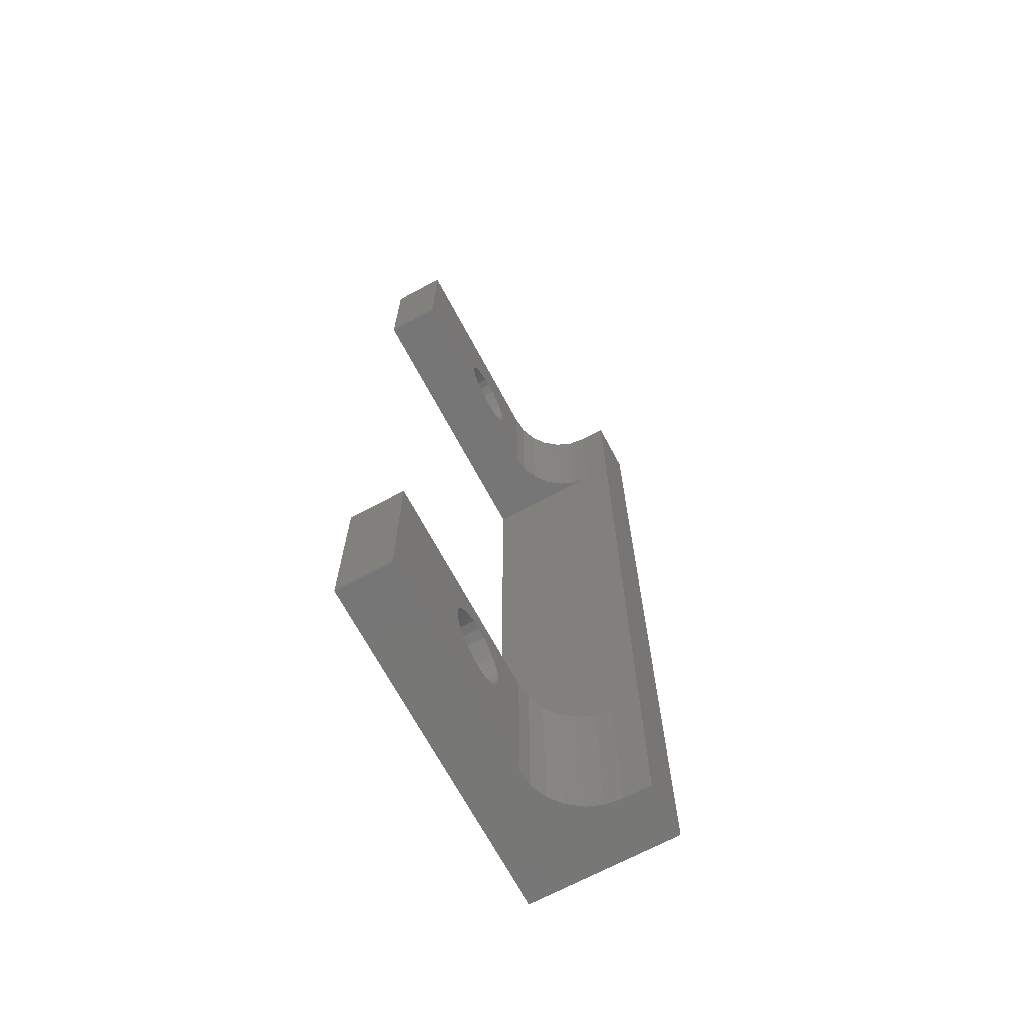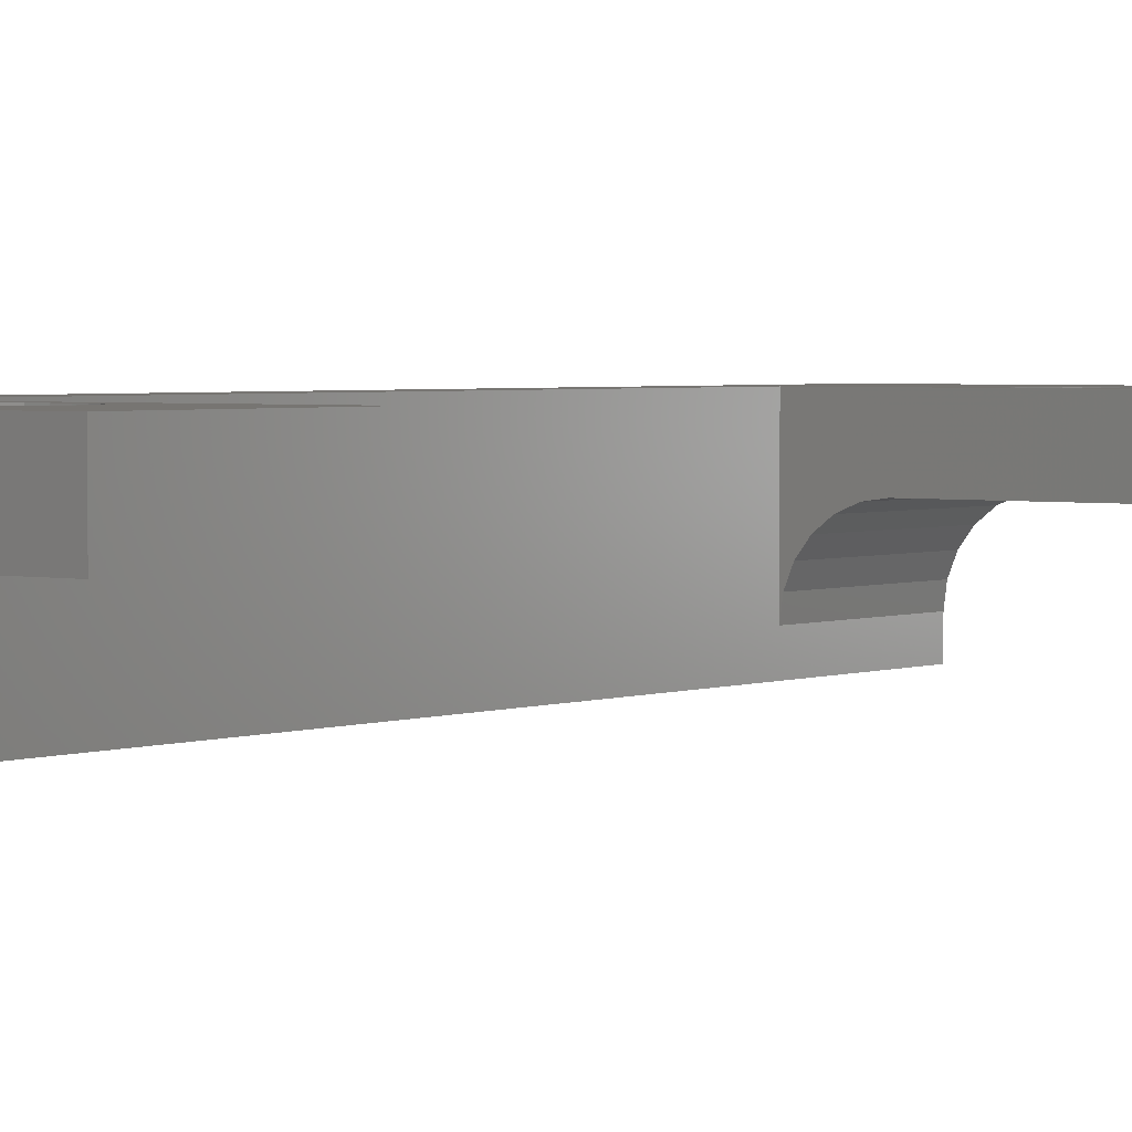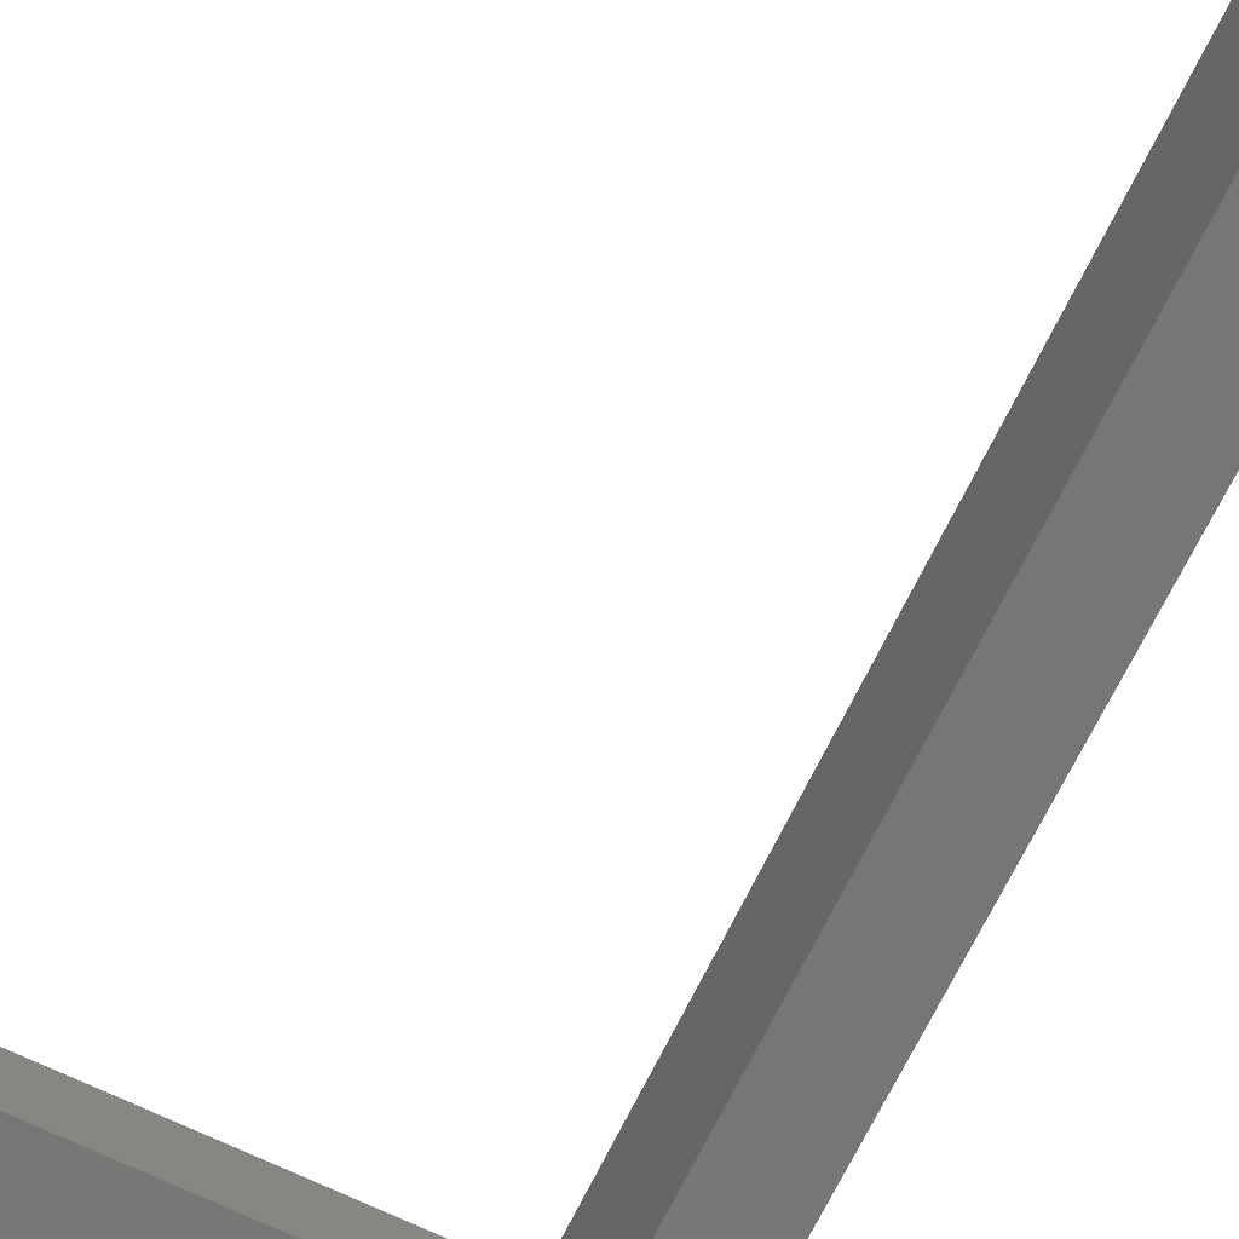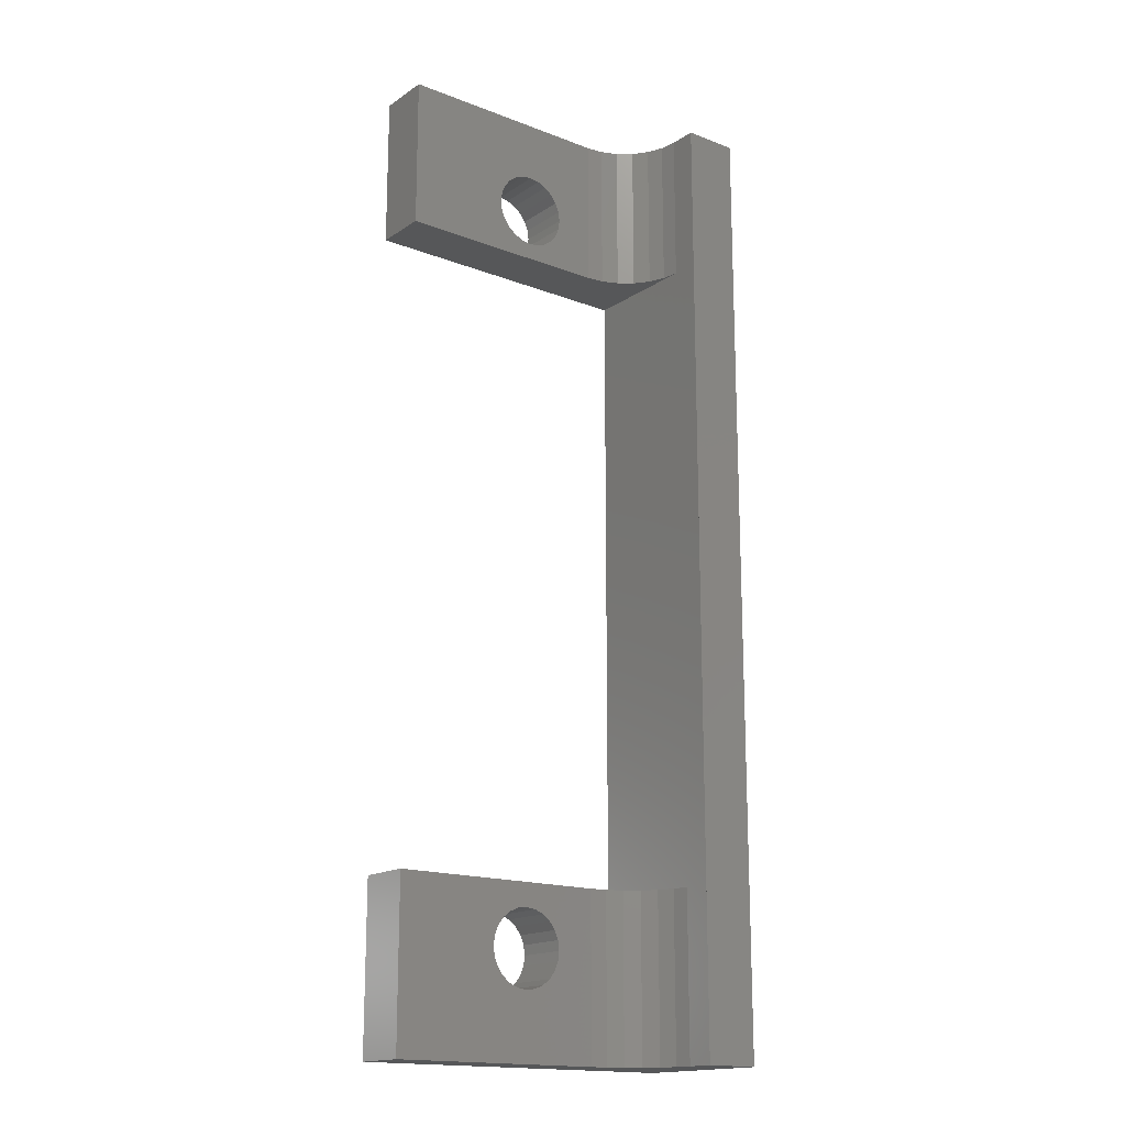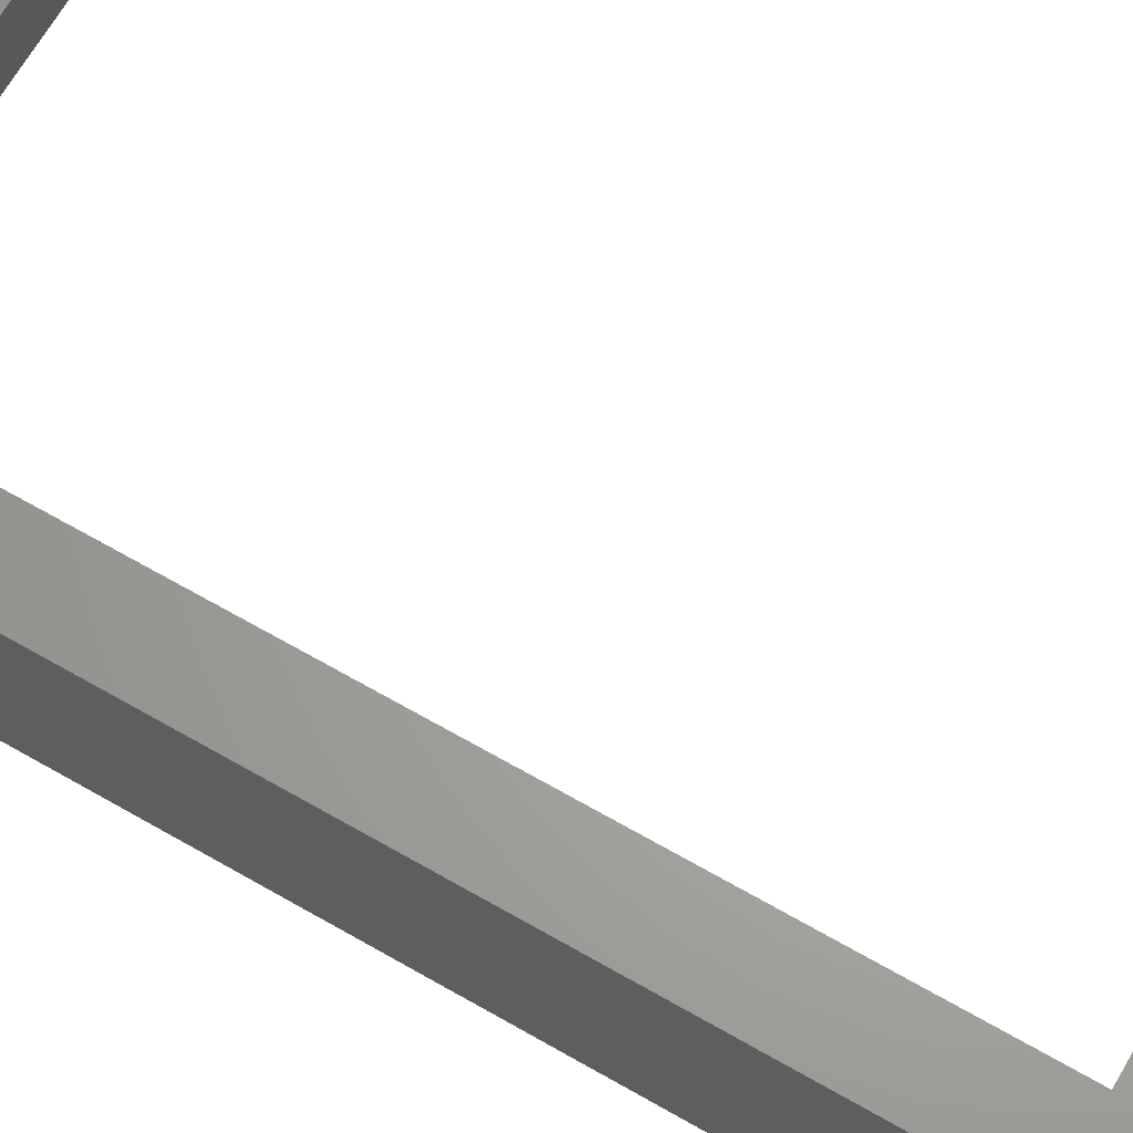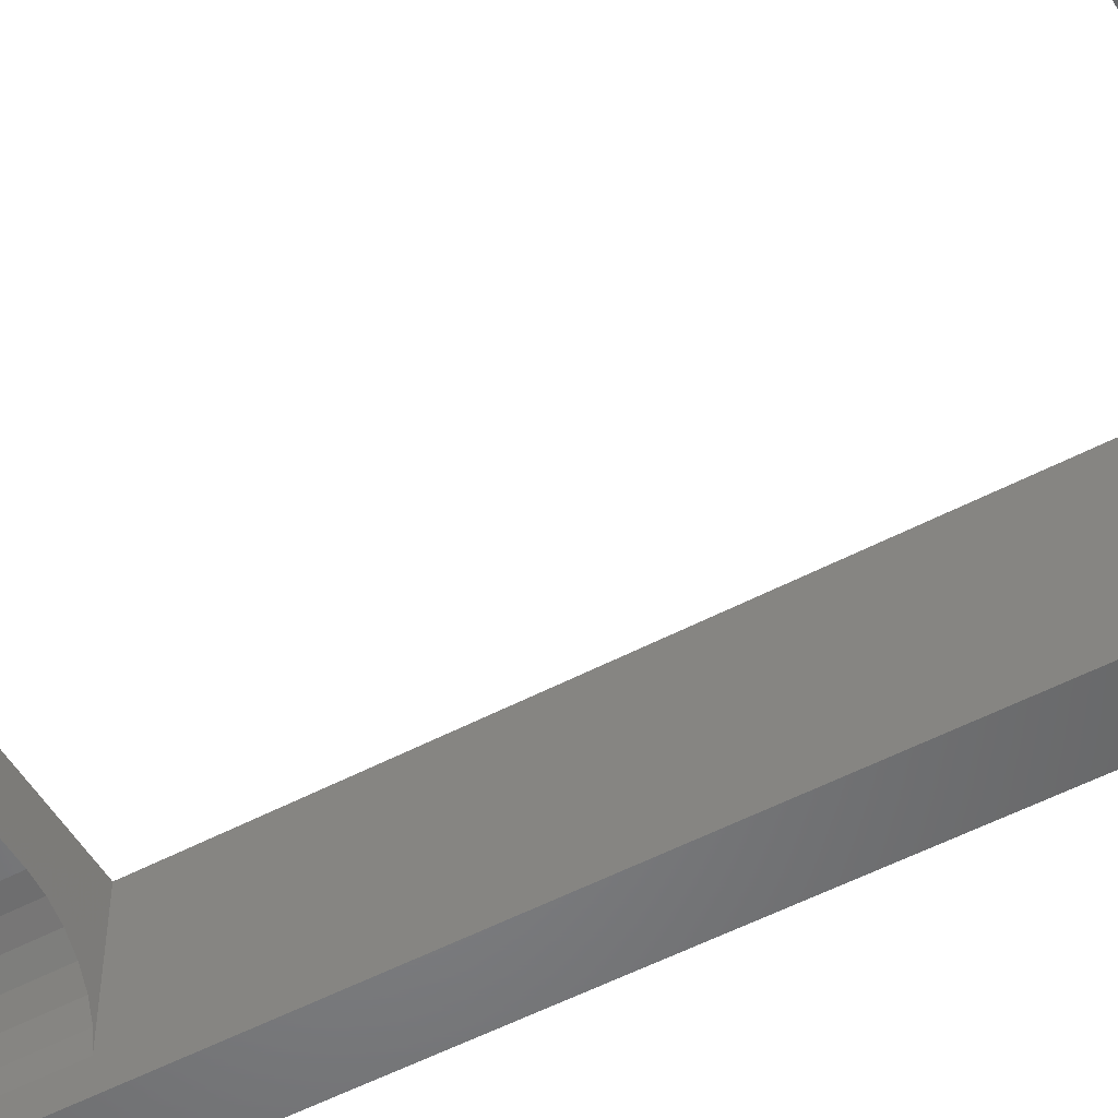
<metadata>
{"format":"stl","ext":"stl","renderer":"f3d","projection":"perspective","resolution":1024,"background":"white","views":[{"elev":-69.1,"azim":118.2,"up":"+Y"},{"elev":2.8,"azim":37.2,"up":"+Z"},{"elev":-69.0,"azim":154.1,"up":"+Z"},{"elev":-16.9,"azim":142.4,"up":"+Y"},{"elev":66.8,"azim":-60.0,"up":"+Z"},{"elev":-52.1,"azim":119.8,"up":"+Z"}]}
</metadata>
<code>
# stl→obj: 149 verts, 302 faces
v 79.82 -59.18 2.5
v 73.32 -60.26 2.5
v 73.32 -59.18 2.5
v 73.77 -60.32 2.5
v 74.19 -60.49 2.5
v 74.55 -60.77 2.5
v 74.83 -61.13 2.5
v 75.01 -61.55 2.5
v 75.06 -62 2.5
v 73.77 -63.69 2.5
v 73.32 -66.82 2.5
v 73.32 -63.75 2.5
v 79.82 -66.82 2.5
v 74.19 -63.51 2.5
v 74.55 -63.24 2.5
v 74.83 -62.87 2.5
v 75.01 -62.45 2.5
v 73.32 -63.75 0
v 73.77 -63.69 0
v 74.19 -63.51 0
v 74.55 -63.24 0
v 74.83 -62.87 0
v 75.01 -62.45 0
v 75.06 -62 0
v 75.01 -61.55 0
v 74.83 -61.13 0
v 74.55 -60.77 0
v 74.19 -60.49 0
v 73.77 -60.32 0
v 73.32 -60.26 0
v 73.32 -59.18 0
v 79.82 -59.18 0
v 79.82 -66.82 0
v 64.29 -66.82 2.5
v 66.82 -66.82 -4.28
v 64.29 -66.82 -4.28
v 66.82 -66.82 -3
v 66.92 -66.82 -2.224
v 67.22 -66.82 -1.5
v 67.7 -66.82 -0.8787
v 68.32 -66.82 -0.4019
v 69.05 -66.82 -0.1022
v 69.82 -66.82 0
v 72.87 -25.61 2.5
v 73.32 -25.55 0
v 72.87 -25.61 0
v 73.32 -25.55 2.5
v 72.46 -25.78 2.5
v 72.46 -25.78 0
v 72.1 -26.06 2.5
v 72.1 -26.06 0
v 71.82 -26.42 0
v 71.82 -26.42 2.5
v 71.65 -26.83 0
v 71.65 -26.83 2.5
v 71.59 -27.28 0
v 71.59 -27.28 2.5
v 71.65 -27.73 0
v 71.65 -27.73 2.5
v 71.82 -28.15 0
v 71.82 -28.15 2.5
v 72.1 -28.51 0
v 72.1 -28.51 2.5
v 72.46 -28.78 2.5
v 72.46 -28.78 0
v 72.87 -28.96 2.5
v 72.87 -28.96 0
v 73.32 -29.02 2.5
v 73.32 -29.02 0
v 66.82 -29.78 2.5
v 69.82 -29.78 0
v 66.82 -29.78 0
v 73.32 -29.78 0
v 73.32 -29.78 2.5
v 66.82 -59.18 0
v 66.82 -59.18 2.5
v 66.82 -59.18 -3
v 66.82 -59.18 -4.28
v 66.82 -29.78 -4.28
v 66.82 -29.78 -3
v 69.82 -59.18 0
v 72.87 -60.32 2.5
v 72.87 -60.32 0
v 72.45 -60.49 2.5
v 72.45 -60.49 0
v 72.09 -60.77 2.5
v 72.09 -60.77 0
v 71.81 -61.13 0
v 71.81 -61.13 2.5
v 71.64 -61.55 0
v 71.64 -61.55 2.5
v 71.58 -62 0
v 71.58 -62 2.5
v 71.64 -62.45 0
v 71.64 -62.45 2.5
v 71.81 -62.87 0
v 71.81 -62.87 2.5
v 72.09 -63.24 0
v 72.09 -63.24 2.5
v 72.45 -63.51 2.5
v 72.45 -63.51 0
v 72.87 -63.69 2.5
v 72.87 -63.69 0
v 64.29 -22.78 -4.28
v 64.29 -22.78 2.5
v 79.82 -22.78 2.5
v 73.77 -25.61 2.5
v 74.19 -25.78 2.5
v 74.55 -26.06 2.5
v 74.82 -26.42 2.5
v 75 -26.83 2.5
v 75.06 -27.28 2.5
v 73.77 -28.96 2.5
v 79.82 -29.78 2.5
v 74.19 -28.78 2.5
v 74.55 -28.51 2.5
v 74.82 -28.15 2.5
v 75 -27.73 2.5
v 73.77 -28.96 0
v 74.19 -28.78 0
v 74.55 -28.51 0
v 74.82 -28.15 0
v 75 -27.73 0
v 75.06 -27.28 0
v 75 -26.83 0
v 74.82 -26.42 0
v 74.55 -26.06 0
v 74.19 -25.78 0
v 73.77 -25.61 0
v 79.82 -29.78 0
v 79.82 -22.78 0
v 66.82 -22.78 -4.28
v 66.82 -22.78 -3
v 69.82 -22.78 0
v 69.05 -59.18 -0.1022
v 66.92 -22.78 -2.224
v 66.92 -29.78 -2.224
v 67.22 -22.78 -1.5
v 67.22 -29.78 -1.5
v 67.7 -22.78 -0.8787
v 67.7 -29.78 -0.8787
v 67.7 -59.18 -0.8787
v 68.32 -59.18 -0.4019
v 69.05 -29.78 -0.1022
v 68.32 -22.78 -0.4019
v 68.32 -29.78 -0.4019
v 69.05 -22.78 -0.1022
v 66.92 -59.18 -2.224
v 67.22 -59.18 -1.5
f 1 2 3
f 2 1 4
f 4 1 5
f 5 1 6
f 6 1 7
f 7 1 8
f 8 1 9
f 10 11 12
f 11 10 13
f 13 10 14
f 13 14 15
f 13 15 16
f 13 16 17
f 13 17 9
f 13 9 1
f 10 18 19
f 18 10 12
f 14 19 20
f 19 14 10
f 15 20 21
f 20 15 14
f 22 15 21
f 15 22 16
f 23 16 22
f 16 23 17
f 24 17 23
f 17 24 9
f 25 9 24
f 9 25 8
f 26 8 25
f 8 26 7
f 27 7 26
f 7 27 6
f 5 27 28
f 27 5 6
f 4 28 29
f 28 4 5
f 2 29 30
f 29 2 4
f 1 31 32
f 31 1 3
f 1 33 13
f 33 1 32
f 34 35 36
f 35 34 37
f 37 34 38
f 38 34 39
f 39 34 40
f 40 34 41
f 41 34 42
f 42 34 43
f 43 34 33
f 33 34 13
f 13 34 11
f 44 45 46
f 45 44 47
f 48 46 49
f 46 48 44
f 50 49 51
f 49 50 48
f 50 52 53
f 52 50 51
f 53 54 55
f 54 53 52
f 55 56 57
f 56 55 54
f 57 58 59
f 58 57 56
f 59 60 61
f 60 59 58
f 61 62 63
f 62 61 60
f 64 62 65
f 62 64 63
f 66 65 67
f 65 66 64
f 68 67 69
f 67 68 66
f 70 71 72
f 71 70 73
f 73 70 74
f 70 75 76
f 75 70 77
f 77 70 78
f 78 70 79
f 79 70 72
f 79 72 80
f 3 81 31
f 81 3 75
f 75 3 76
f 82 30 83
f 30 82 2
f 84 83 85
f 83 84 82
f 86 85 87
f 85 86 84
f 86 88 89
f 88 86 87
f 89 90 91
f 90 89 88
f 91 92 93
f 92 91 90
f 93 94 95
f 94 93 92
f 95 96 97
f 96 95 94
f 97 98 99
f 98 97 96
f 100 98 101
f 98 100 99
f 102 101 103
f 101 102 100
f 12 103 18
f 103 12 102
f 104 34 36
f 34 104 105
f 70 63 74
f 63 70 61
f 61 70 59
f 59 70 57
f 74 63 64
f 74 64 66
f 74 66 68
f 105 70 34
f 70 105 48
f 48 105 44
f 44 105 106
f 70 48 50
f 70 50 53
f 70 53 55
f 70 55 57
f 44 106 47
f 47 106 107
f 107 106 108
f 108 106 109
f 109 106 110
f 110 106 111
f 111 106 112
f 113 74 68
f 74 113 114
f 114 113 115
f 114 115 116
f 114 116 117
f 114 117 118
f 114 118 112
f 114 112 106
f 76 91 93
f 91 76 89
f 89 76 86
f 86 76 3
f 86 3 84
f 84 3 82
f 82 3 2
f 34 76 11
f 76 34 70
f 11 76 95
f 95 76 93
f 11 95 97
f 11 97 99
f 11 99 100
f 11 100 102
f 11 102 12
f 113 69 119
f 69 113 68
f 115 119 120
f 119 115 113
f 116 120 121
f 120 116 115
f 122 116 121
f 116 122 117
f 123 117 122
f 117 123 118
f 124 118 123
f 118 124 112
f 125 112 124
f 112 125 111
f 126 111 125
f 111 126 110
f 127 110 126
f 110 127 109
f 108 127 128
f 127 108 109
f 107 128 129
f 128 107 108
f 47 129 45
f 129 47 107
f 106 130 114
f 130 106 131
f 74 130 73
f 130 74 114
f 35 104 36
f 104 35 132
f 132 35 78
f 132 78 79
f 133 79 80
f 79 133 132
f 43 96 81
f 96 43 98
f 98 43 101
f 101 43 33
f 81 96 94
f 81 94 92
f 101 33 103
f 103 33 18
f 18 33 19
f 19 33 20
f 20 33 21
f 21 33 22
f 22 33 23
f 23 33 24
f 81 87 31
f 87 81 88
f 88 81 90
f 90 81 92
f 31 87 85
f 31 85 83
f 31 83 30
f 31 30 29
f 31 29 32
f 32 29 28
f 32 28 27
f 32 27 26
f 32 26 25
f 32 25 24
f 32 24 33
f 77 35 37
f 35 77 78
f 71 58 134
f 58 71 60
f 60 71 62
f 62 71 73
f 134 58 56
f 62 73 65
f 65 73 67
f 67 73 69
f 69 73 130
f 69 130 119
f 119 130 120
f 120 130 121
f 121 130 122
f 122 130 123
f 123 130 124
f 134 46 131
f 46 134 49
f 49 134 51
f 51 134 52
f 52 134 54
f 54 134 56
f 131 46 45
f 131 45 129
f 131 129 128
f 131 128 127
f 131 127 126
f 131 126 125
f 131 125 124
f 131 124 130
f 43 135 42
f 135 43 81
f 136 80 137
f 80 136 133
f 138 137 139
f 137 138 136
f 140 139 141
f 139 140 138
f 41 142 40
f 142 41 143
f 42 143 41
f 143 42 135
f 144 145 146
f 145 144 147
f 71 147 144
f 147 71 134
f 148 37 38
f 37 148 77
f 149 38 39
f 38 149 148
f 142 39 40
f 39 142 149
f 146 140 141
f 140 146 145
f 148 75 77
f 75 148 149
f 75 149 142
f 75 142 143
f 75 143 135
f 75 135 81
f 72 137 80
f 137 72 139
f 139 72 141
f 141 72 146
f 146 72 144
f 144 72 71
f 106 134 131
f 133 104 132
f 104 133 105
f 105 133 136
f 105 136 138
f 105 138 140
f 105 140 145
f 105 145 147
f 105 147 134
f 105 134 106

</code>
